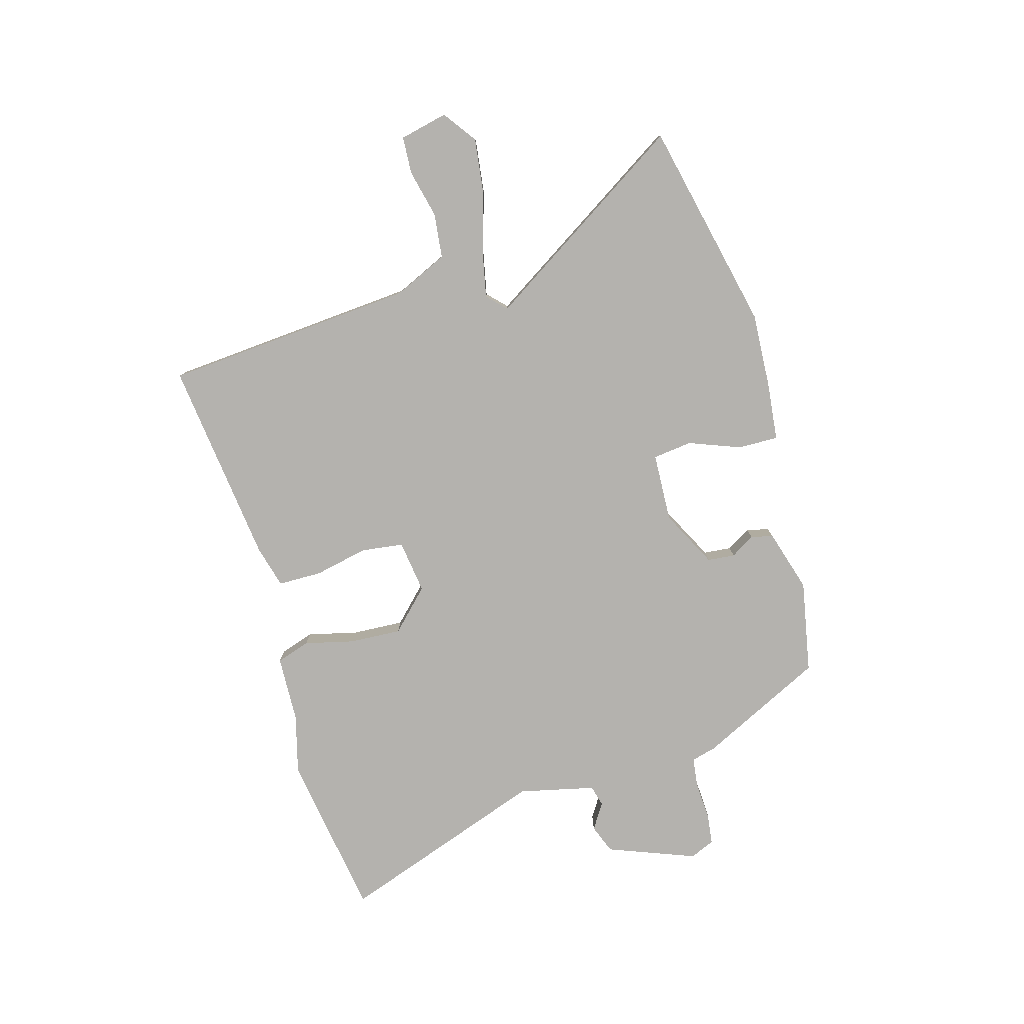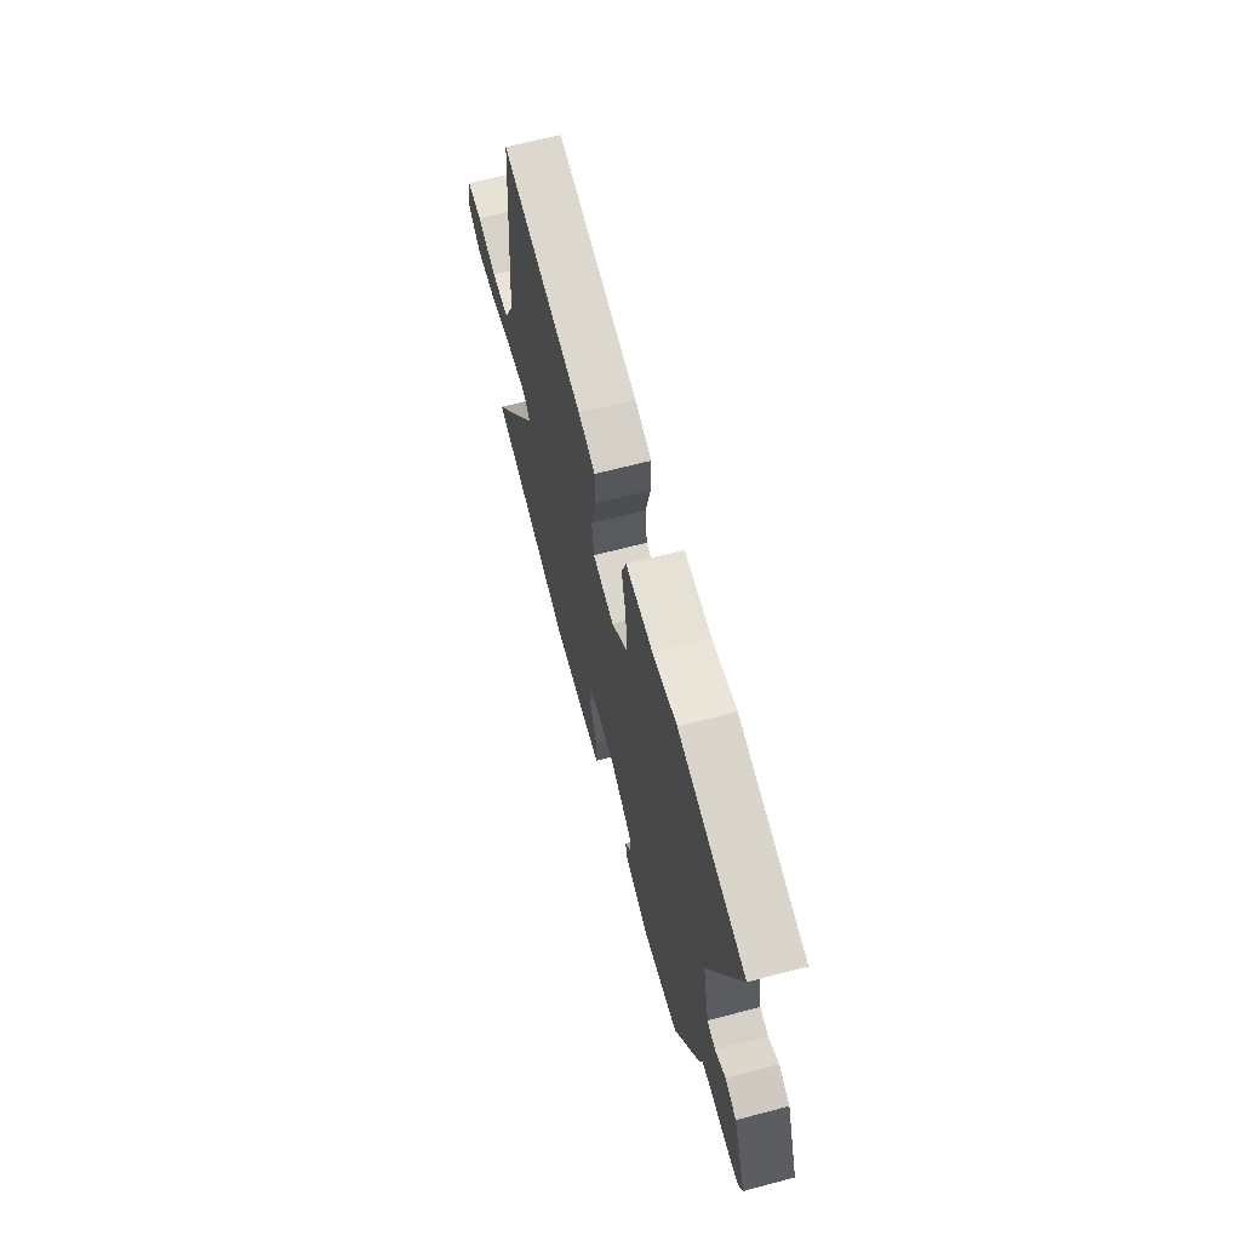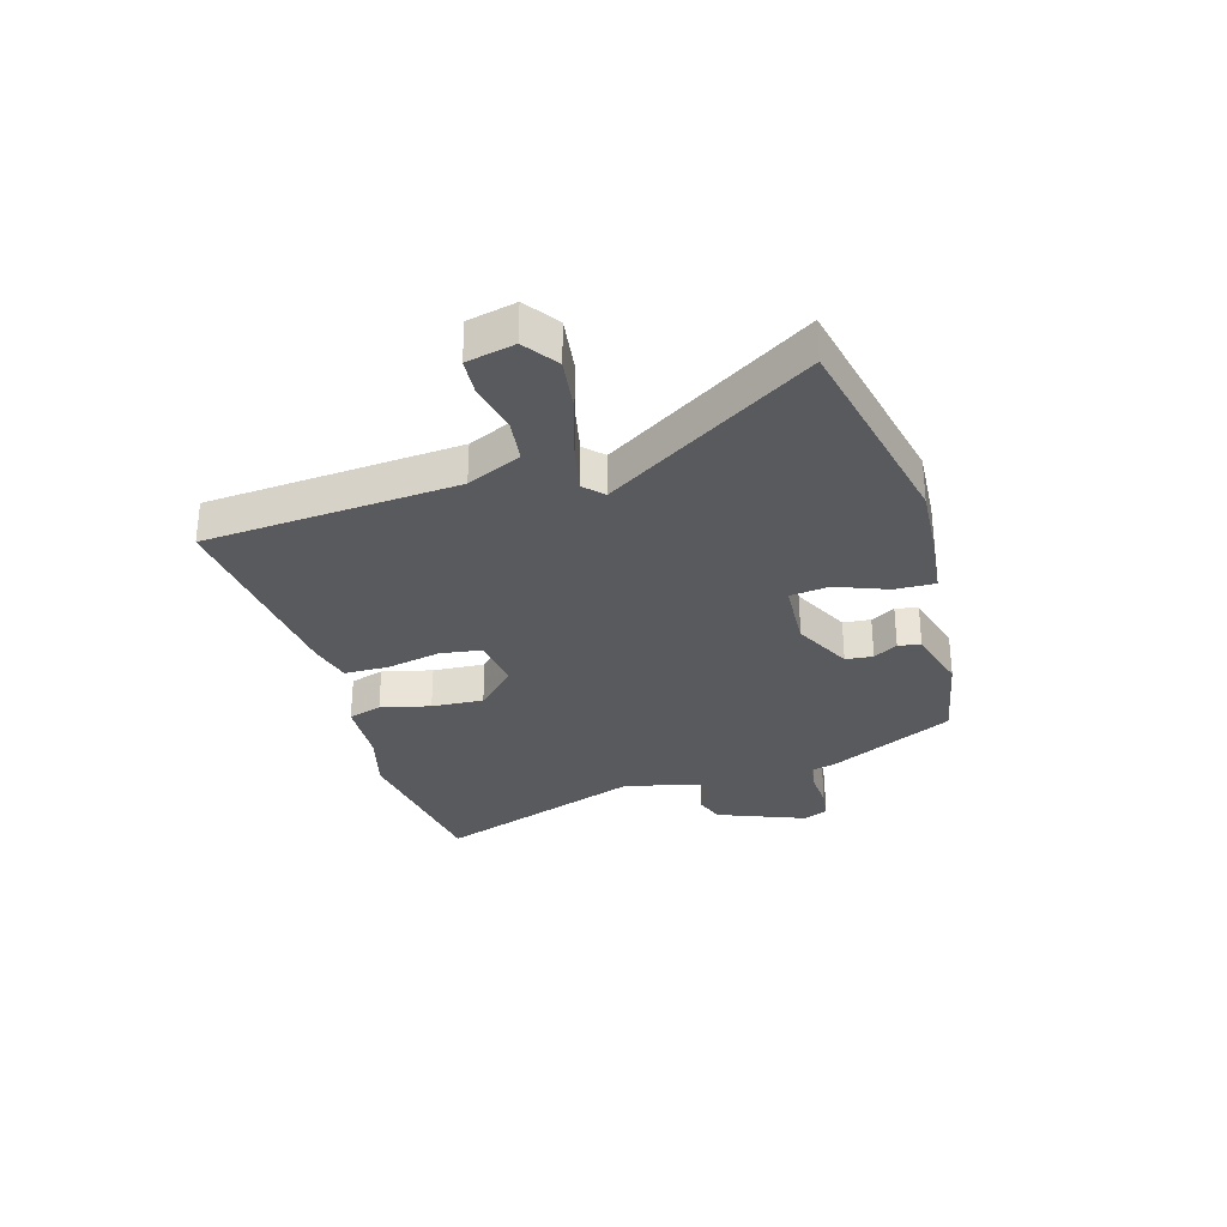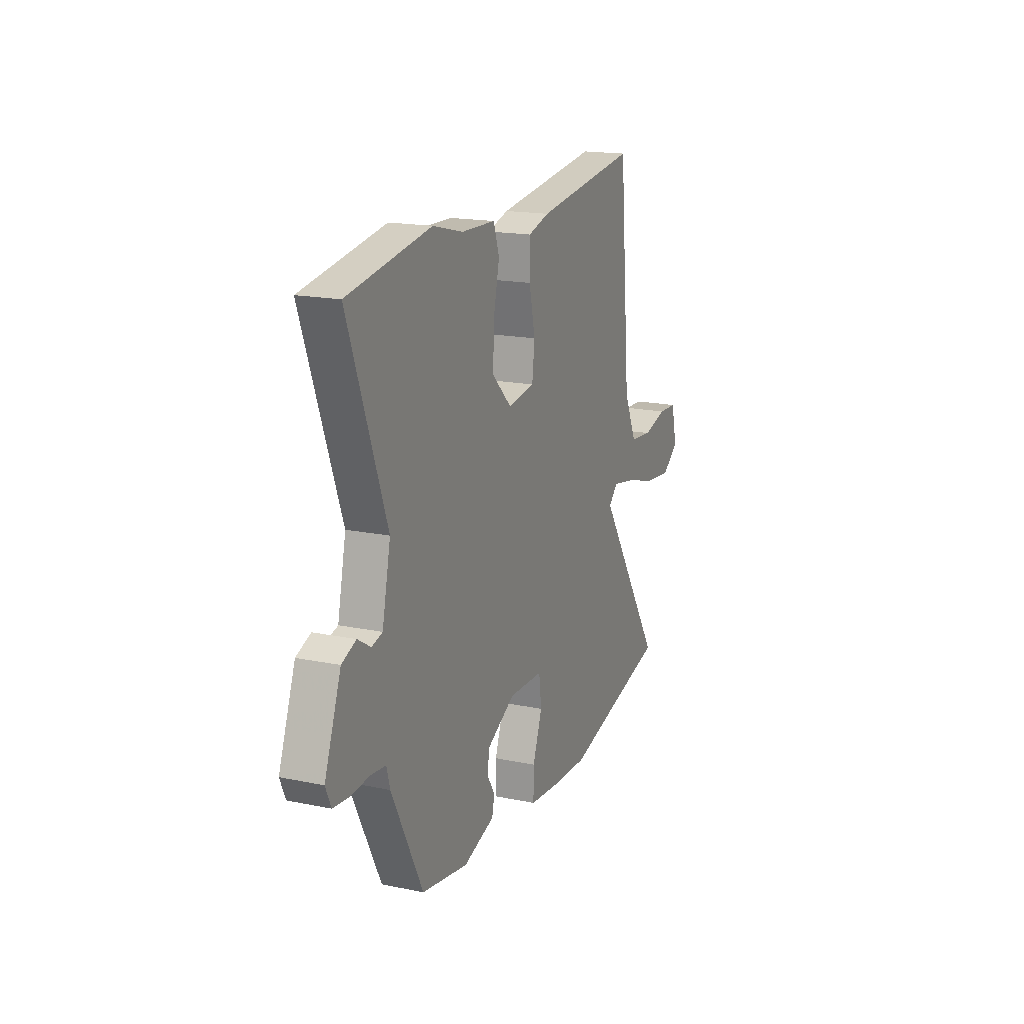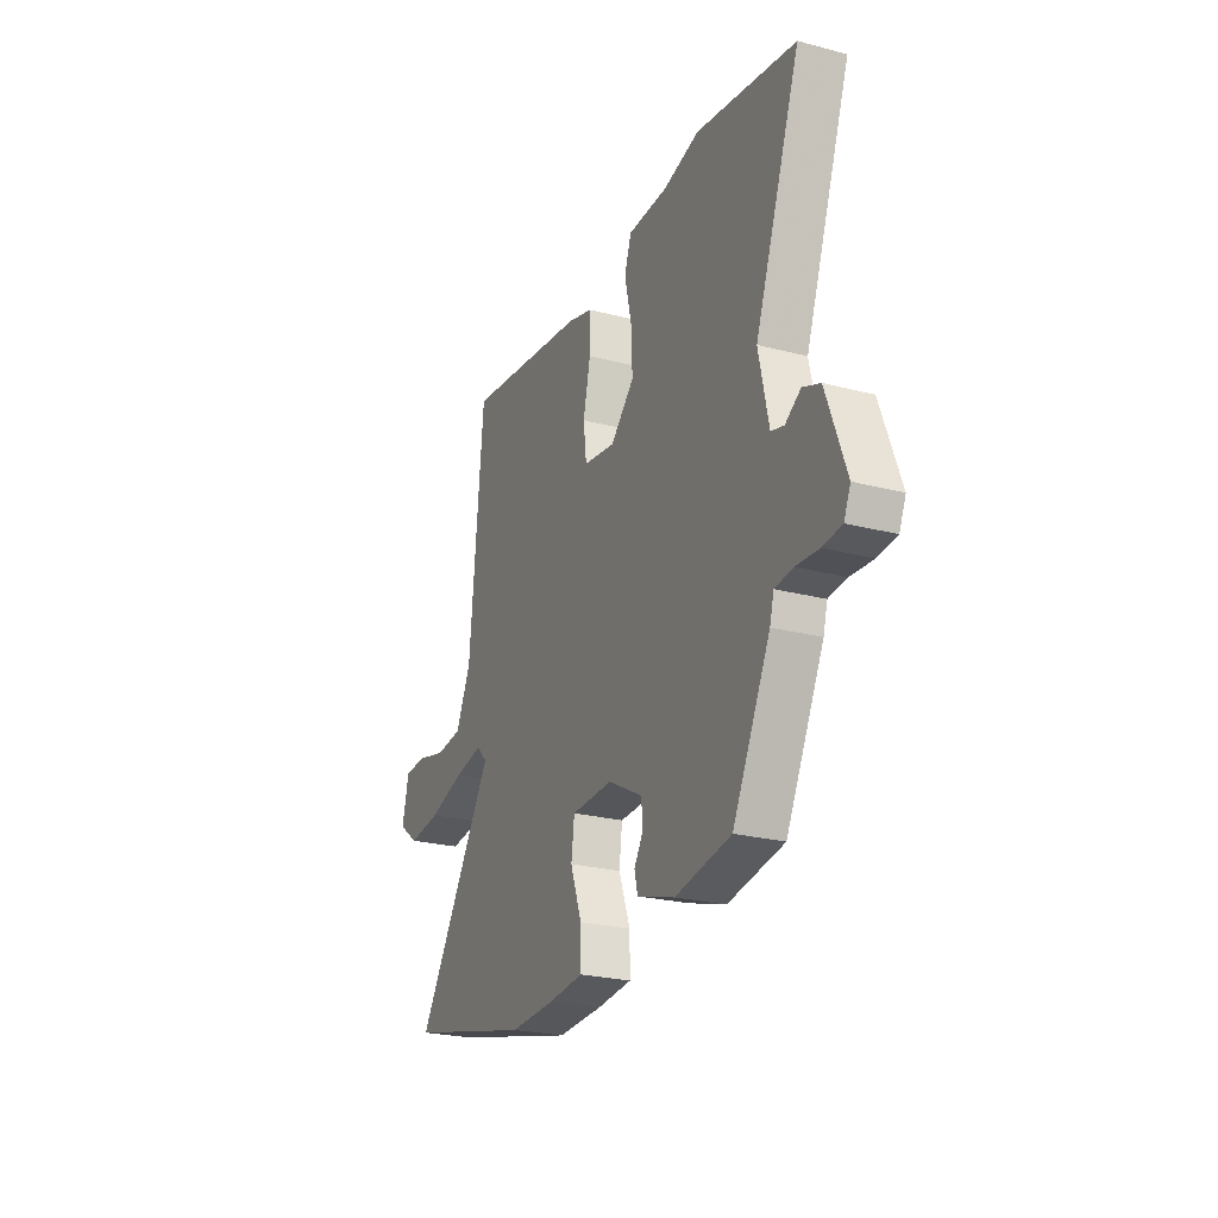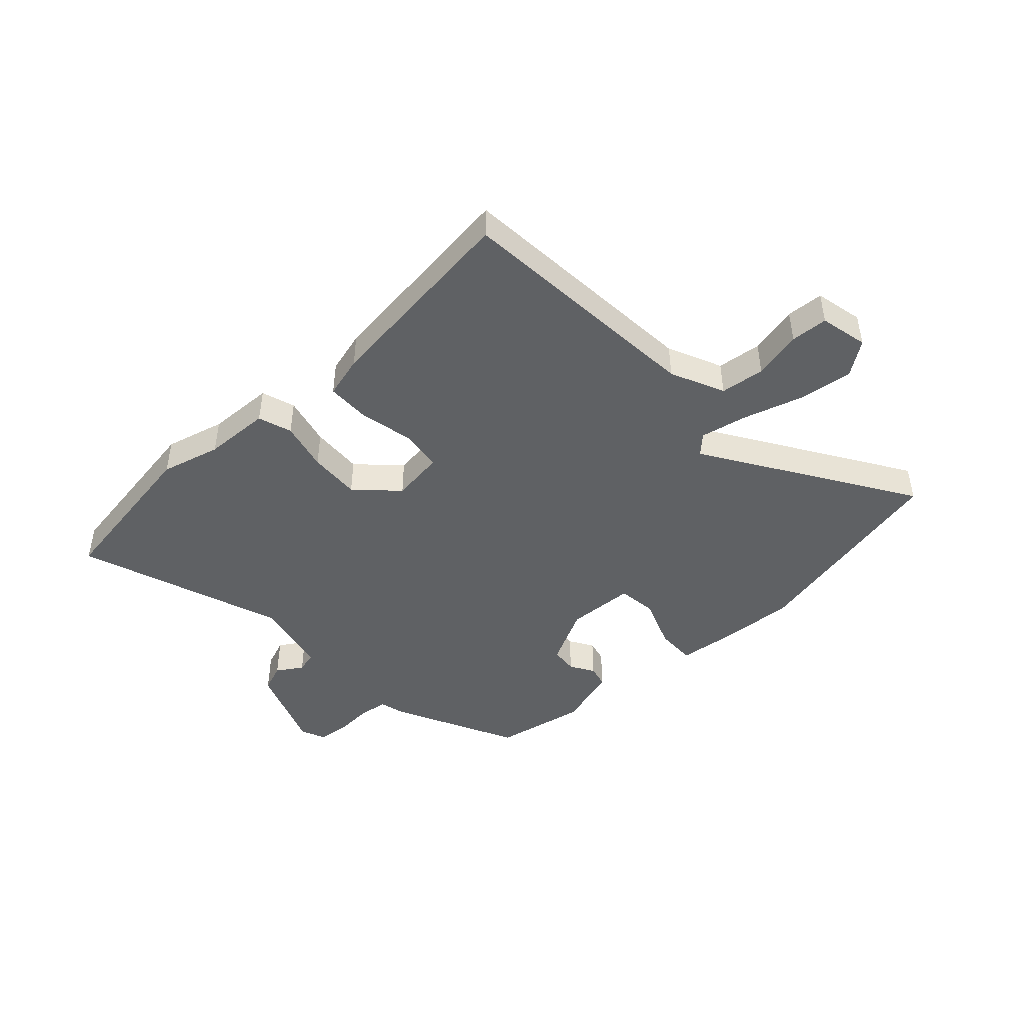
<metadata>
{"format":"obj","ext":"obj","renderer":"f3d","projection":"perspective","resolution":1024,"background":"white","views":[{"elev":-79.7,"azim":105.3,"up":"+Y"},{"elev":65.4,"azim":-104.8,"up":"+Z"},{"elev":-30.9,"azim":105.3,"up":"+Y"},{"elev":17.5,"azim":-67.7,"up":"+Z"},{"elev":-24.3,"azim":-113.4,"up":"+Z"},{"elev":-45.5,"azim":42.1,"up":"+Y"}]}
</metadata>
<code>
v -0.368 0.07 -0.48
v -0.477 0.07 -0.263
v -0.489 0.07 -0.219
v -0.541 0.07 -0.213
v -0.607 0.07 -0.218
v -0.662 0.07 -0.212
v -0.681 0.07 -0.169
v -0.624 0.07 -0.015
v -0.574 0.07 0.005
v -0.529 0.07 -0.023
v -0.492 0.07 -0.013
v -0.463 0.07 0.121
v -0.595 0.07 0.484
v -0.306 0.07 0.533
v -0.201 0.07 0.507
v -0.084 0.07 0.504
v -0.064 0.07 0.445
v -0.084 0.07 0.358
v -0.088 0.07 0.267
v -0.019 0.07 0.2
v 0.074 0.07 0.214
v 0.083 0.07 0.288
v 0.062 0.07 0.382
v 0.062 0.07 0.459
v 0.136 0.07 0.48
v 0.496 0.07 0.528
v 0.536 0.07 0.086
v 0.58 0.07 -0.008
v 0.658 0.07 -0.016
v 0.743 0.07 0.005
v 0.808 0.07 0.002
v 0.828 0.07 -0.082
v 0.77 0.07 -0.125
v 0.674 0.07 -0.114
v 0.57 0.07 -0.084
v 0.487 0.07 -0.068
v 0.455 0.07 -0.1
v 0.686 0.07 -0.456
v 0.318 0.07 -0.543
v 0.187 0.07 -0.537
v 0.085 0.07 -0.527
v 0.086 0.07 -0.456
v 0.119 0.07 -0.366
v 0.11 0.07 -0.297
v -0.01 0.07 -0.293
v -0.11 0.07 -0.346
v -0.114 0.07 -0.394
v -0.088 0.07 -0.436
v -0.097 0.07 -0.475
v -0.206 0.07 -0.509
v -0.368 0 -0.48
v -0.477 0 -0.263
v -0.489 0 -0.219
v -0.541 0 -0.213
v -0.607 0 -0.218
v -0.662 0 -0.212
v -0.681 0 -0.169
v -0.624 0 -0.015
v -0.574 0 0.005
v -0.529 0 -0.023
v -0.492 0 -0.013
v -0.463 0 0.121
v -0.595 0 0.484
v -0.306 0 0.533
v -0.201 0 0.507
v -0.084 0 0.504
v -0.064 0 0.445
v -0.084 0 0.358
v -0.088 0 0.267
v -0.019 0 0.2
v 0.074 0 0.214
v 0.083 0 0.288
v 0.062 0 0.382
v 0.062 0 0.459
v 0.136 0 0.48
v 0.496 0 0.528
v 0.536 0 0.086
v 0.58 0 -0.008
v 0.658 0 -0.016
v 0.743 0 0.005
v 0.808 0 0.002
v 0.828 0 -0.082
v 0.77 0 -0.125
v 0.674 0 -0.114
v 0.57 0 -0.084
v 0.487 0 -0.068
v 0.455 0 -0.1
v 0.686 0 -0.456
v 0.318 0 -0.543
v 0.187 0 -0.537
v 0.085 0 -0.527
v 0.086 0 -0.456
v 0.119 0 -0.366
v 0.11 0 -0.297
v -0.01 0 -0.293
v -0.11 0 -0.346
v -0.114 0 -0.394
v -0.088 0 -0.436
v -0.097 0 -0.475
v -0.206 0 -0.509
f 47 48 49 50
f 46 47 50 1
f 45 46 1 2
f 44 45 2 3
f 40 41 42 43
f 40 43 44
f 37 38 39 40
f 37 40 44
f 36 37 44 3
f 32 33 34 35
f 32 35 36
f 29 30 31 32
f 28 29 32 36
f 27 28 36 3
f 22 23 24 25
f 21 22 25 26
f 15 16 17 18
f 15 18 19
f 12 13 14 15
f 11 12 15 19
f 7 8 9 10
f 7 10 11
f 4 5 6 7
f 21 26 27 3
f 7 11 19 20
f 7 20 21
f 3 4 7 21
f 100 99 98 97
f 51 100 97 96
f 52 51 96 95
f 53 52 95 94
f 93 92 91 90
f 94 93 90
f 90 89 88 87
f 94 90 87
f 53 94 87 86
f 85 84 83 82
f 86 85 82
f 82 81 80 79
f 86 82 79 78
f 53 86 78 77
f 75 74 73 72
f 76 75 72 71
f 68 67 66 65
f 69 68 65
f 65 64 63 62
f 69 65 62 61
f 60 59 58 57
f 61 60 57
f 57 56 55 54
f 53 77 76 71
f 70 69 61 57
f 71 70 57
f 71 57 54 53
f 1 51 52 2
f 2 52 53 3
f 3 53 54 4
f 4 54 55 5
f 5 55 56 6
f 6 56 57 7
f 7 57 58 8
f 8 58 59 9
f 9 59 60 10
f 10 60 61 11
f 11 61 62 12
f 12 62 63 13
f 13 63 64 14
f 14 64 65 15
f 15 65 66 16
f 16 66 67 17
f 17 67 68 18
f 18 68 69 19
f 19 69 70 20
f 20 70 71 21
f 21 71 72 22
f 22 72 73 23
f 23 73 74 24
f 24 74 75 25
f 25 75 76 26
f 26 76 77 27
f 27 77 78 28
f 28 78 79 29
f 29 79 80 30
f 30 80 81 31
f 31 81 82 32
f 32 82 83 33
f 33 83 84 34
f 34 84 85 35
f 35 85 86 36
f 36 86 87 37
f 37 87 88 38
f 38 88 89 39
f 39 89 90 40
f 40 90 91 41
f 41 91 92 42
f 42 92 93 43
f 43 93 94 44
f 44 94 95 45
f 45 95 96 46
f 46 96 97 47
f 47 97 98 48
f 48 98 99 49
f 49 99 100 50
f 50 100 51 1

</code>
